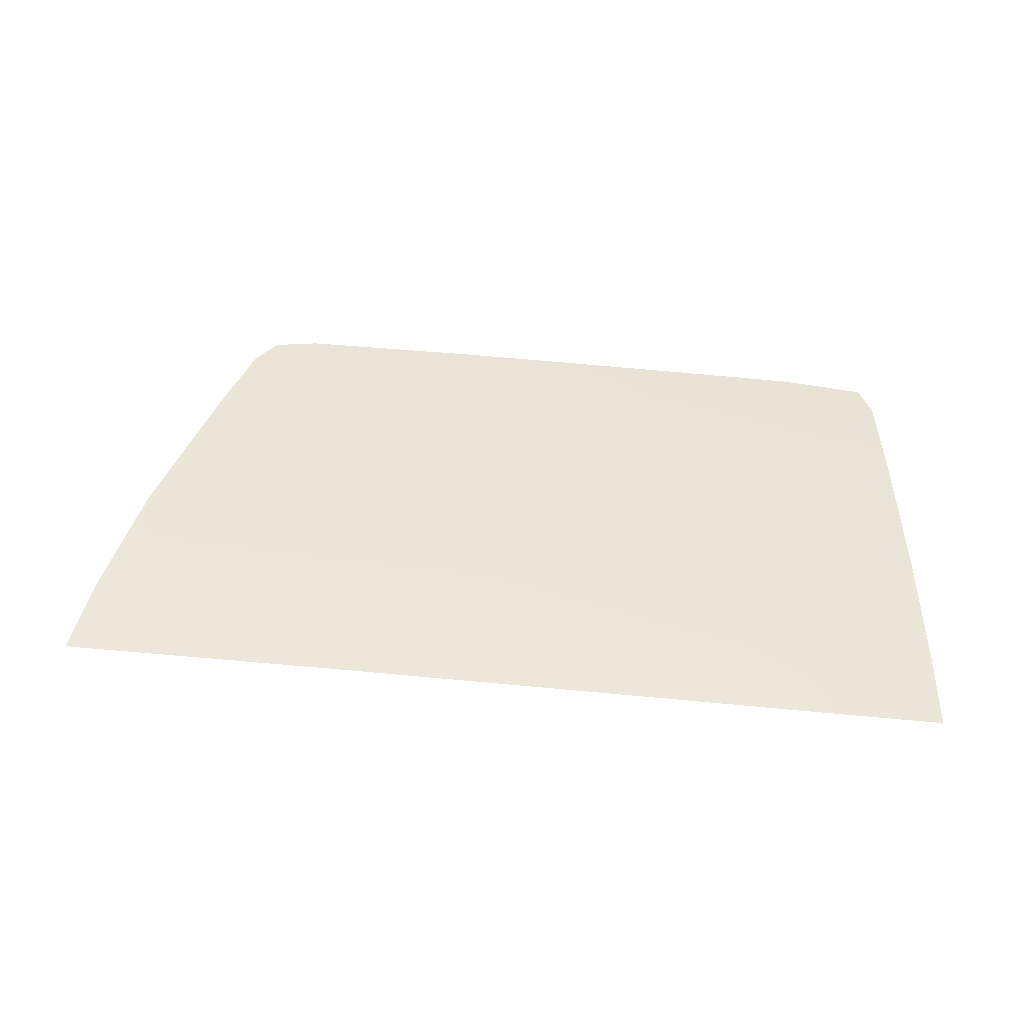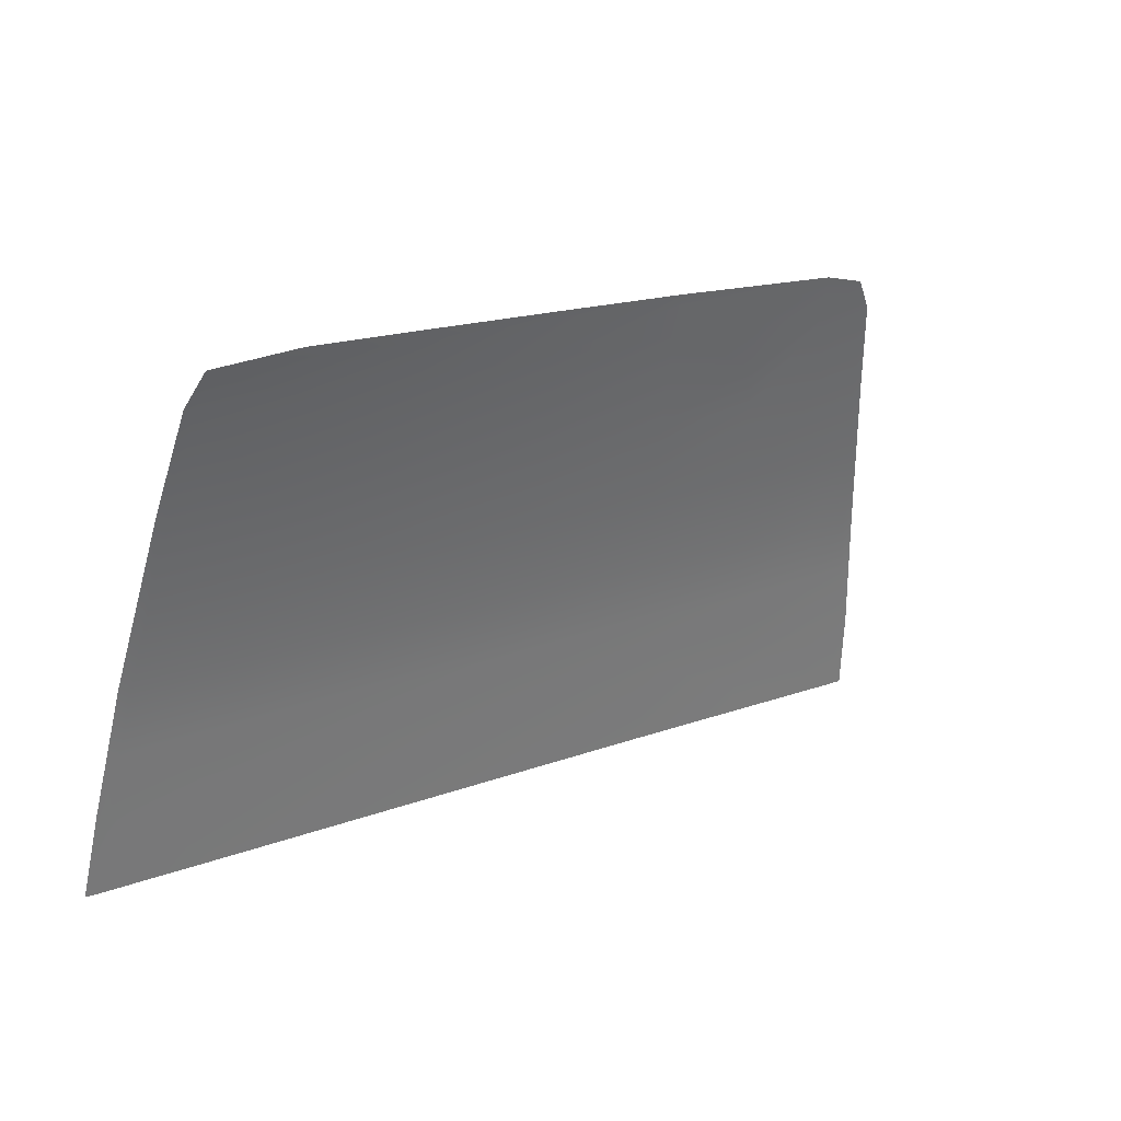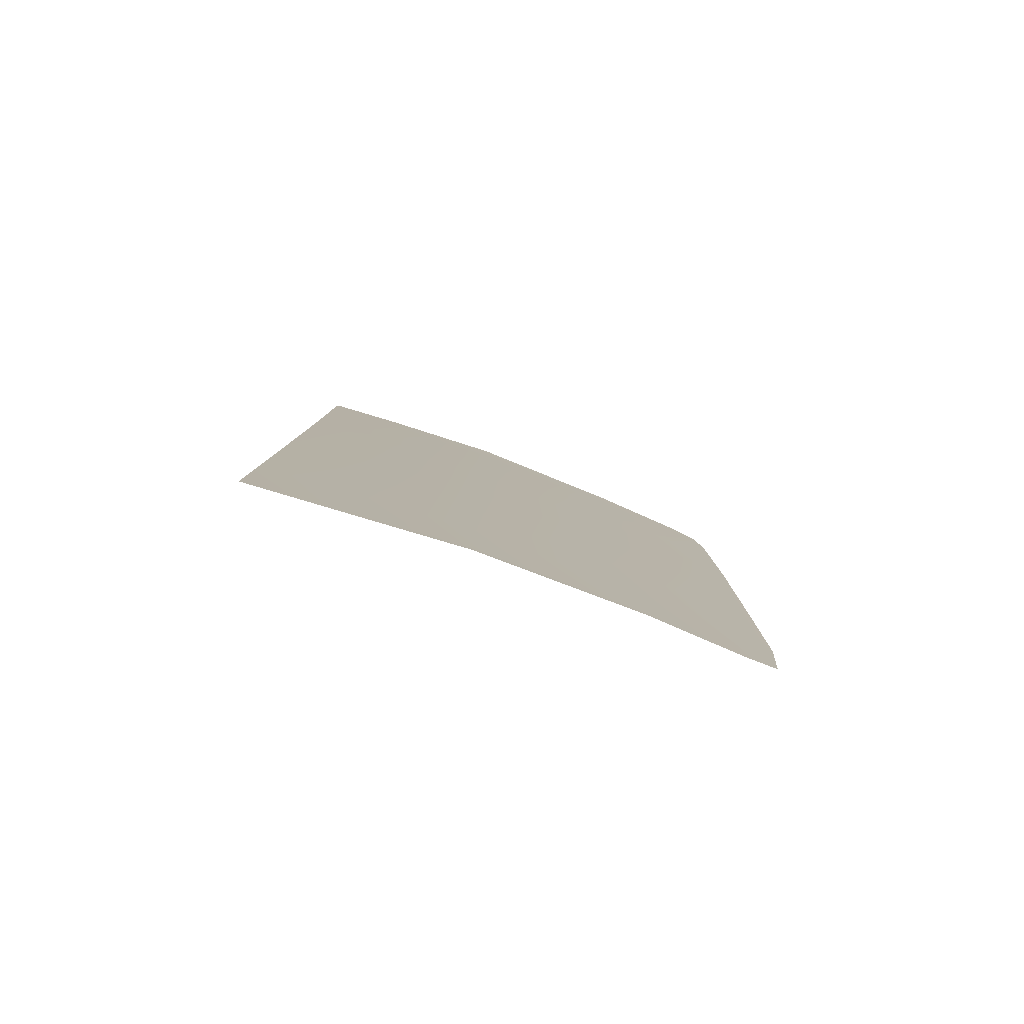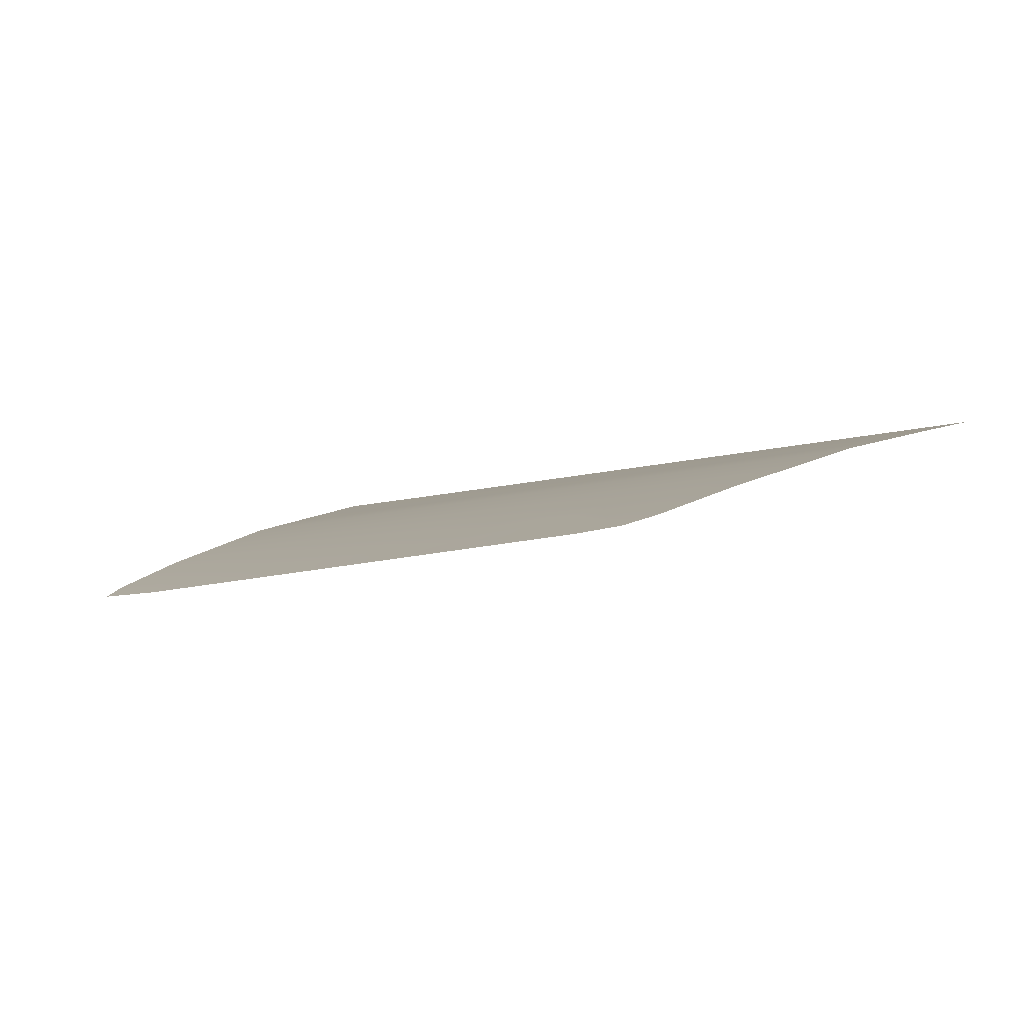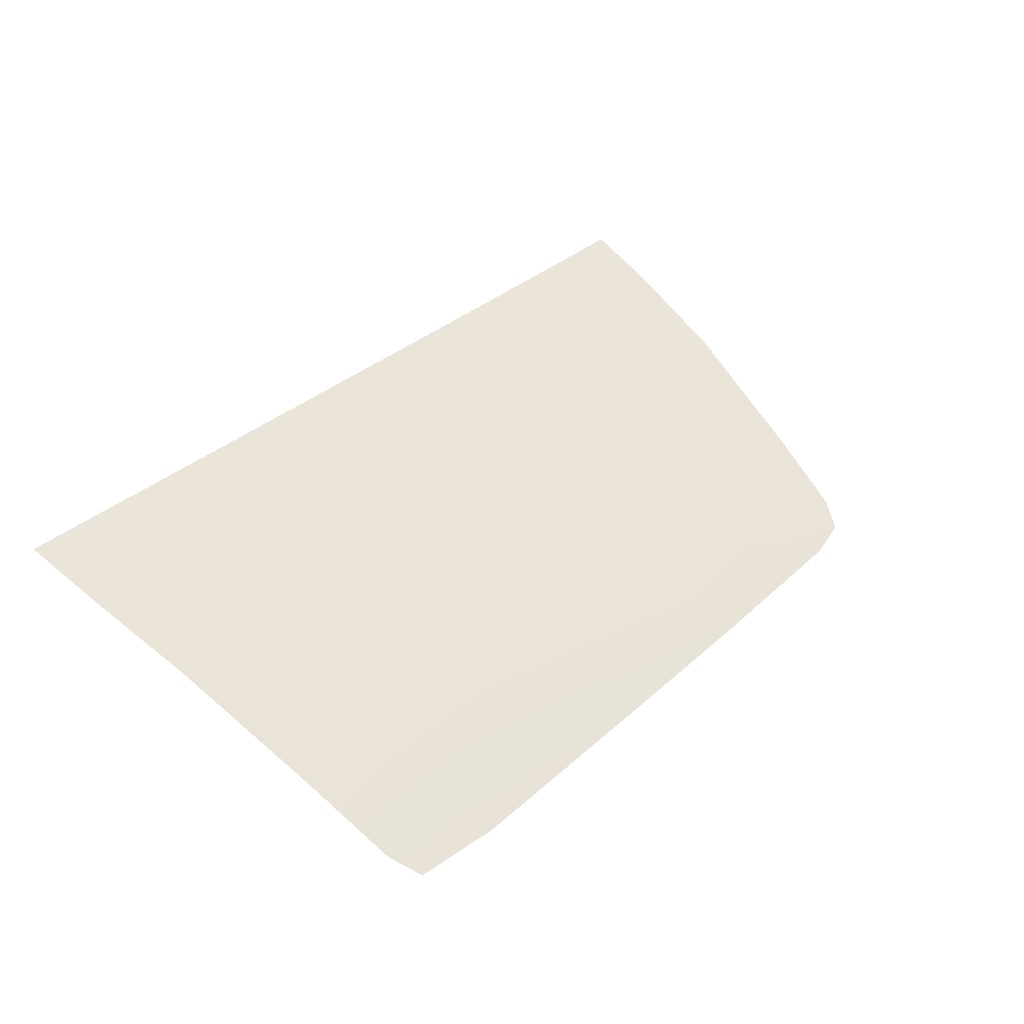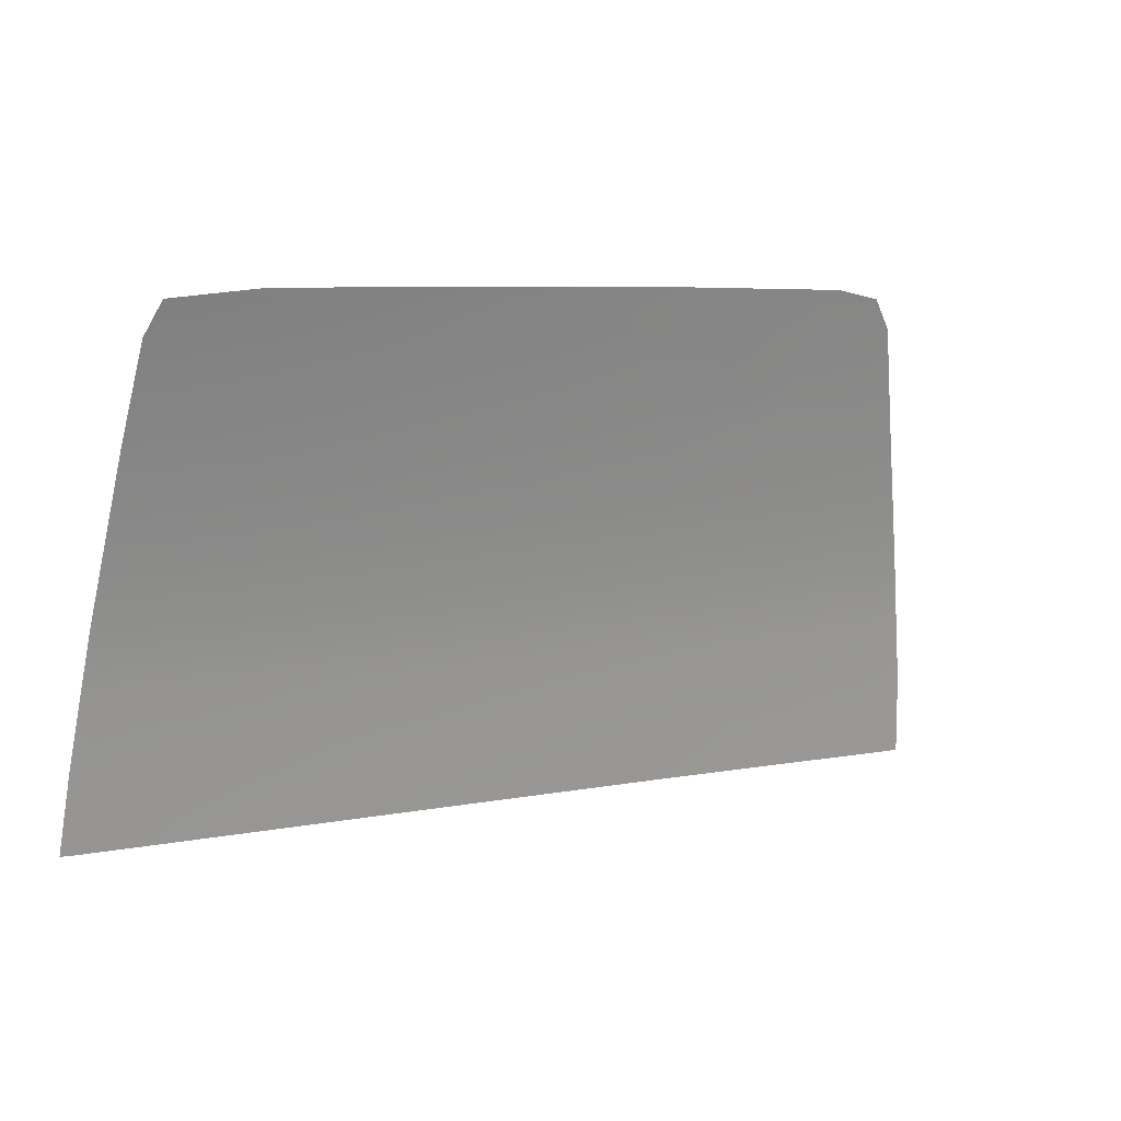
<metadata>
{"format":"obj","ext":"obj","renderer":"f3d","projection":"perspective","resolution":1024,"background":"white","views":[{"elev":64.7,"azim":3.2,"up":"+Z"},{"elev":13.5,"azim":142.9,"up":"+Y"},{"elev":8.0,"azim":87.7,"up":"+Z"},{"elev":-10.0,"azim":-144.2,"up":"+Z"},{"elev":36.5,"azim":129.4,"up":"+Z"},{"elev":3.2,"azim":152.1,"up":"+Y"}]}
</metadata>
<code>
v  -79.11 121.9 81.34
v  -64.46 117.8 82.77
v  -64.47 121.1 81.3
v  -79.53 118.3 82.92
v  -111.8 122.4 81.97
v  -116.1 122.1 82.19
v  -112.9 119.4 83.24
v  -117.6 119.6 83.28
v  -92.59 123 81.25
v  -102.1 123.2 81.42
v  -92.96 122 81.68
v  -102.3 122.7 81.63
v  -93.29 118.8 83.05
v  -103.1 120.6 82.51
v  -103.6 119.1 83.15
v  -111.7 123.4 81.58
v  -121.8 111 86.84
v  -120.6 110.9 86.83
v  -118.8 119.8 83.23
v  -123.8 103.1 89.82
v  -123.2 103 89.82
v  -124.5 103.1 89.83
v  -125.8 95.13 92.8
v  -127.1 95.18 92.83
v  -128.1 88.86 94.7
v  -128.7 88.89 94.7
v  -129.2 82.54 96.58
v  -130.4 82.59 96.57
v  -127.5 88.83 94.69
v  -131.9 74.42 98.88
v  -130.8 74.35 98.9
v  -116.5 122.6 81.99
v  -42.79 117.1 82.55
v  -42.13 107.7 86.74
v  -41.66 117.2 82.47
v  -40.93 107.7 86.75
v  -38.96 78.83 97.12
v  -39.39 85.2 95.12
v  -40.28 78.87 97.12
v  -40.68 85.24 95.1
v  -38.63 70.73 99.64
v  -39.97 70.75 99.62
v  -52.07 121.6 80.71
v  -64.35 122.1 80.86
v  -52.26 120.7 81.15
v  -43.63 119.9 81.25
v  -43.01 120.4 81.01
v  -126.3 74.19 98.93
v  -124.4 82.33 96.61
v  -125.1 88.73 94.71
v  -122.7 88.63 94.71
v  -121 94.92 92.81
v  -120.8 102.9 89.82
v  -118.4 102.8 89.82
v  -115.8 110.7 86.82
v  -85.21 72.63 99.23
v  -84.16 80.66 96.86
v  -101.3 81.38 96.75
v  -102.5 73.33 99.09
v  -67.99 71.92 99.36
v  -67.1 79.96 96.96
v  -100.1 87.67 94.82
v  -83.35 86.94 94.92
v  -98.45 93.94 92.9
v  -82.54 93.23 92.97
v  -65.73 92.55 93.03
v  -66.41 86.25 94.99
v  -96.63 101.9 89.86
v  -81.57 101.2 89.9
v  -94.87 109.8 86.81
v  -80.6 109.2 86.82
v  -64.66 108.6 86.8
v  -65.08 100.6 89.91
v  -114.2 81.91 96.67
v  -114.8 77.89 97.84
v  -115.8 73.82 99
v  -112.5 88.21 94.77
v  -111.3 94.5 92.85
v  -108.6 102.4 89.85
v  -106.4 110.3 86.82
v  -41.08 91.61 93.09
v  -39.81 91.58 93.12
v  -52.15 79.35 97.05
v  -52.2 85.7 95.05
v  -52.23 108.1 86.76
v  -52.23 100.1 89.91
v  -41.6 99.67 89.92
v  -52.24 92.04 93.05
v  -52.24 117.4 82.65
v  -104.9 114.7 85.03
v  -52.17 71.26 99.49
v  -78.8 122.6 81.05
v  -86.25 120.2 82.3
v  -40.37 99.64 89.93
v  -41 99.66 89.92
g J732_325B_R_1_DTaSI_J732_325B_R
f 1 2 3
f 1 4 2
f 5 6 7
f 7 6 8
f 9 10 11
f 11 10 12
f 11 12 13
f 13 12 14
f 7 15 5
f 5 15 14
f 12 16 14
f 14 16 5
f 17 18 19
f 20 21 17
f 17 21 18
f 20 22 23
f 23 22 24
f 25 26 27
f 27 26 28
f 25 29 24
f 24 29 23
f 30 31 28
f 28 31 27
f 6 32 8
f 8 32 19
f 5 16 6
f 6 16 32
f 33 34 35
f 35 34 36
f 37 38 39
f 39 38 40
f 41 37 42
f 42 37 39
f 43 44 45
f 45 44 3
f 45 46 43
f 43 46 47
f 33 35 46
f 46 35 47
f 31 48 27
f 27 48 49
f 50 29 49
f 49 29 27
f 50 51 23
f 23 51 52
f 53 21 52
f 52 21 23
f 53 54 18
f 18 54 55
f 7 8 55
f 19 18 8
f 8 18 55
f 56 57 58
f 56 58 59
f 60 61 57
f 60 57 56
f 58 57 62
f 62 57 63
f 62 63 64
f 64 63 65
f 66 65 67
f 67 65 63
f 67 63 61
f 61 63 57
f 64 65 68
f 68 65 69
f 68 69 70
f 70 69 71
f 72 71 73
f 73 71 69
f 73 69 66
f 66 69 65
f 13 70 71
f 13 4 11
f 4 1 9
f 4 71 72
f 4 72 2
f 74 75 58
f 58 75 59
f 76 75 48
f 48 75 49
f 77 62 78
f 78 62 64
f 77 51 74
f 74 51 49
f 79 68 80
f 80 68 70
f 79 54 78
f 78 54 52
f 81 40 82
f 82 40 38
f 39 40 83
f 83 40 84
f 85 86 34
f 34 86 87
f 81 87 88
f 88 87 86
f 45 89 46
f 46 89 33
f 15 90 13
f 13 90 70
f 55 80 7
f 7 80 90
f 45 3 89
f 89 3 2
f 2 72 89
f 89 72 85
f 86 85 73
f 73 85 72
f 66 88 73
f 73 88 86
f 67 84 66
f 66 84 88
f 61 83 67
f 67 83 84
f 83 61 91
f 91 61 60
f 54 79 55
f 55 79 80
f 68 79 64
f 64 79 78
f 70 90 80
f 62 77 58
f 58 77 74
f 51 77 52
f 52 77 78
f 10 16 12
f 74 49 75
f 59 75 76
f 1 3 92
f 44 92 3
f 4 93 11
f 4 9 93
f 93 9 11
f 92 9 1
f 94 36 95
f 34 87 36
f 95 36 87
f 82 94 81
f 87 81 95
f 95 81 94
f 15 7 90
f 15 13 14
f 21 53 18
f 53 52 54
f 20 17 22
f 21 20 23
f 29 50 23
f 50 49 51
f 26 25 24
f 25 27 29
f 34 33 85
f 85 33 89
f 88 84 81
f 81 84 40
f 42 39 91
f 91 39 83
f 13 71 4

</code>
